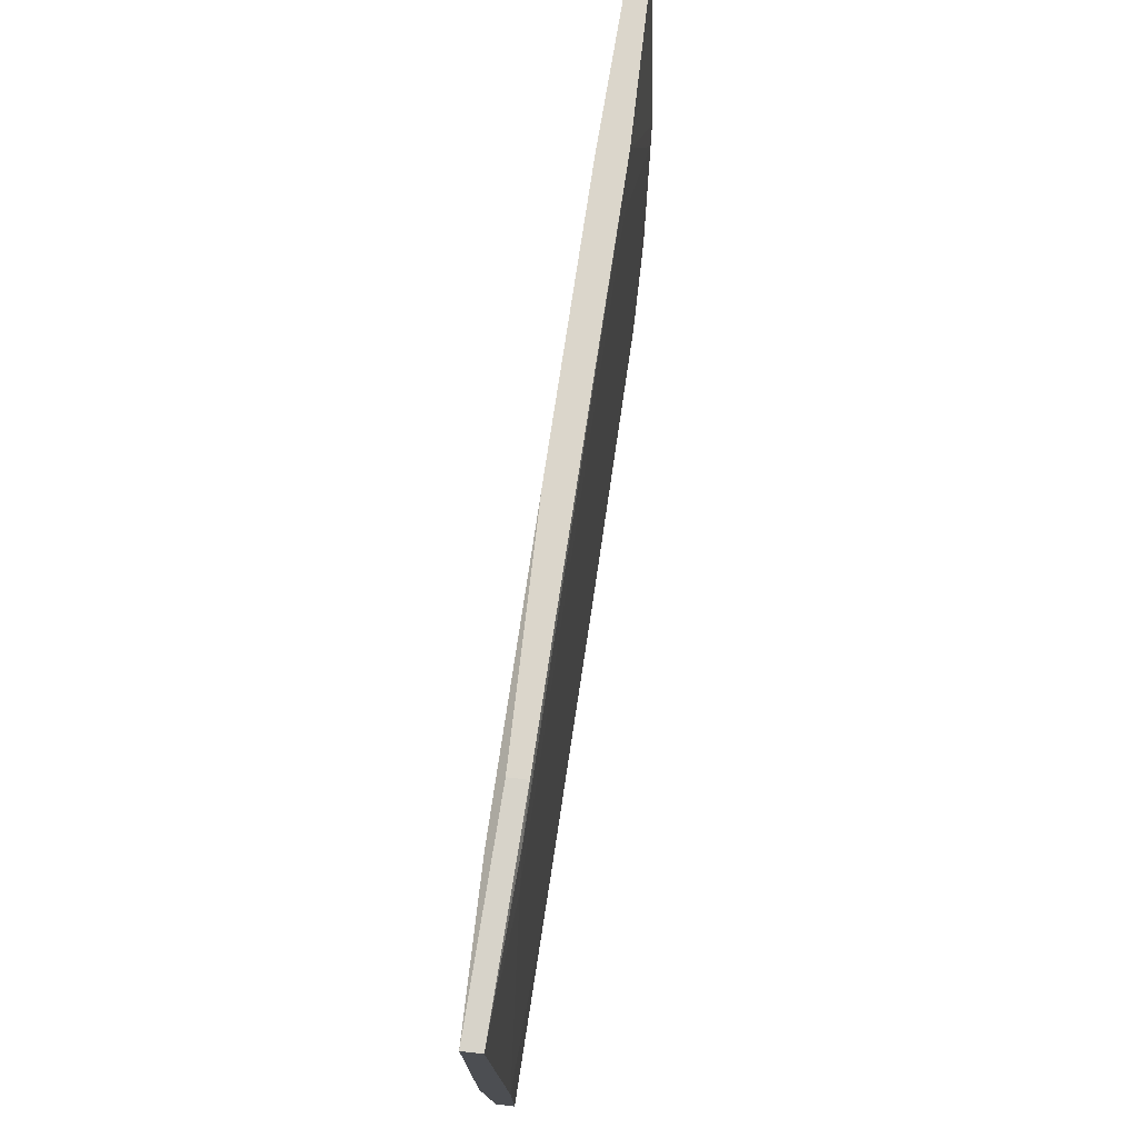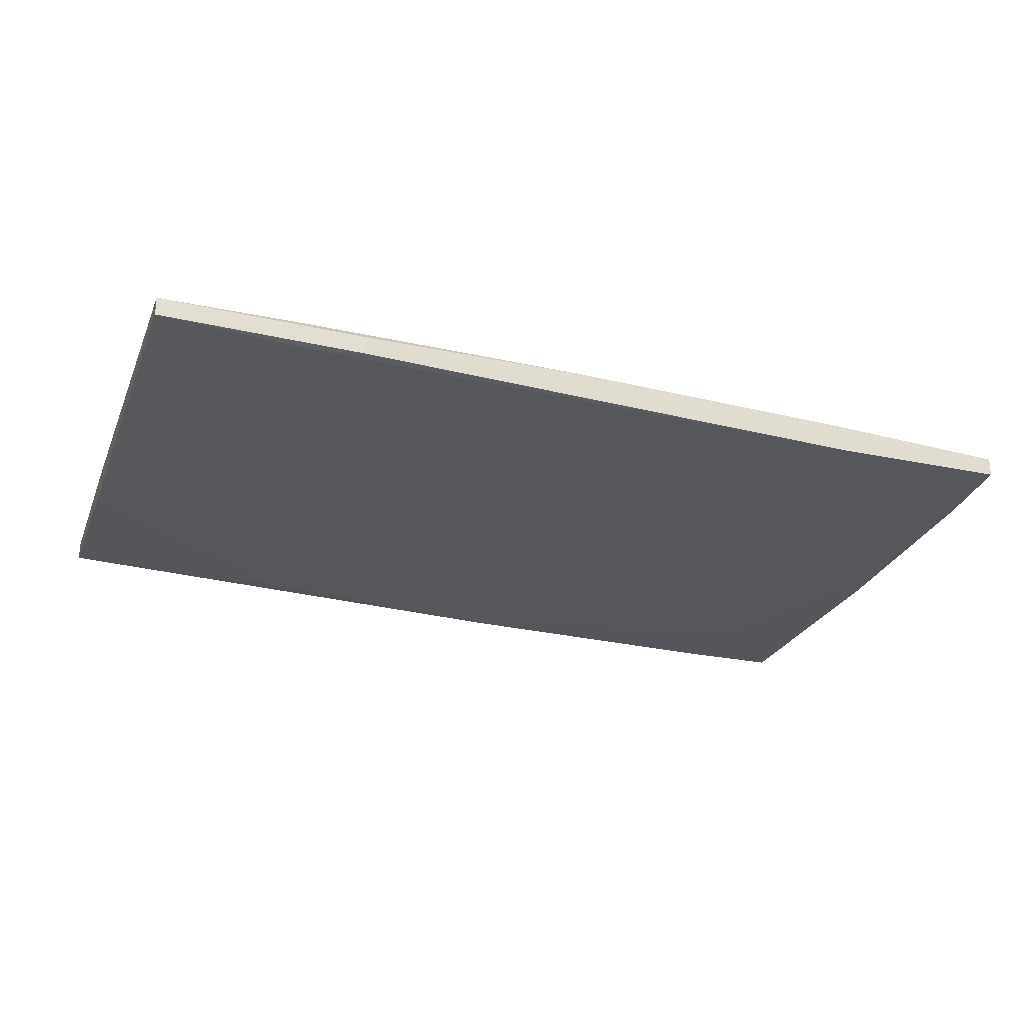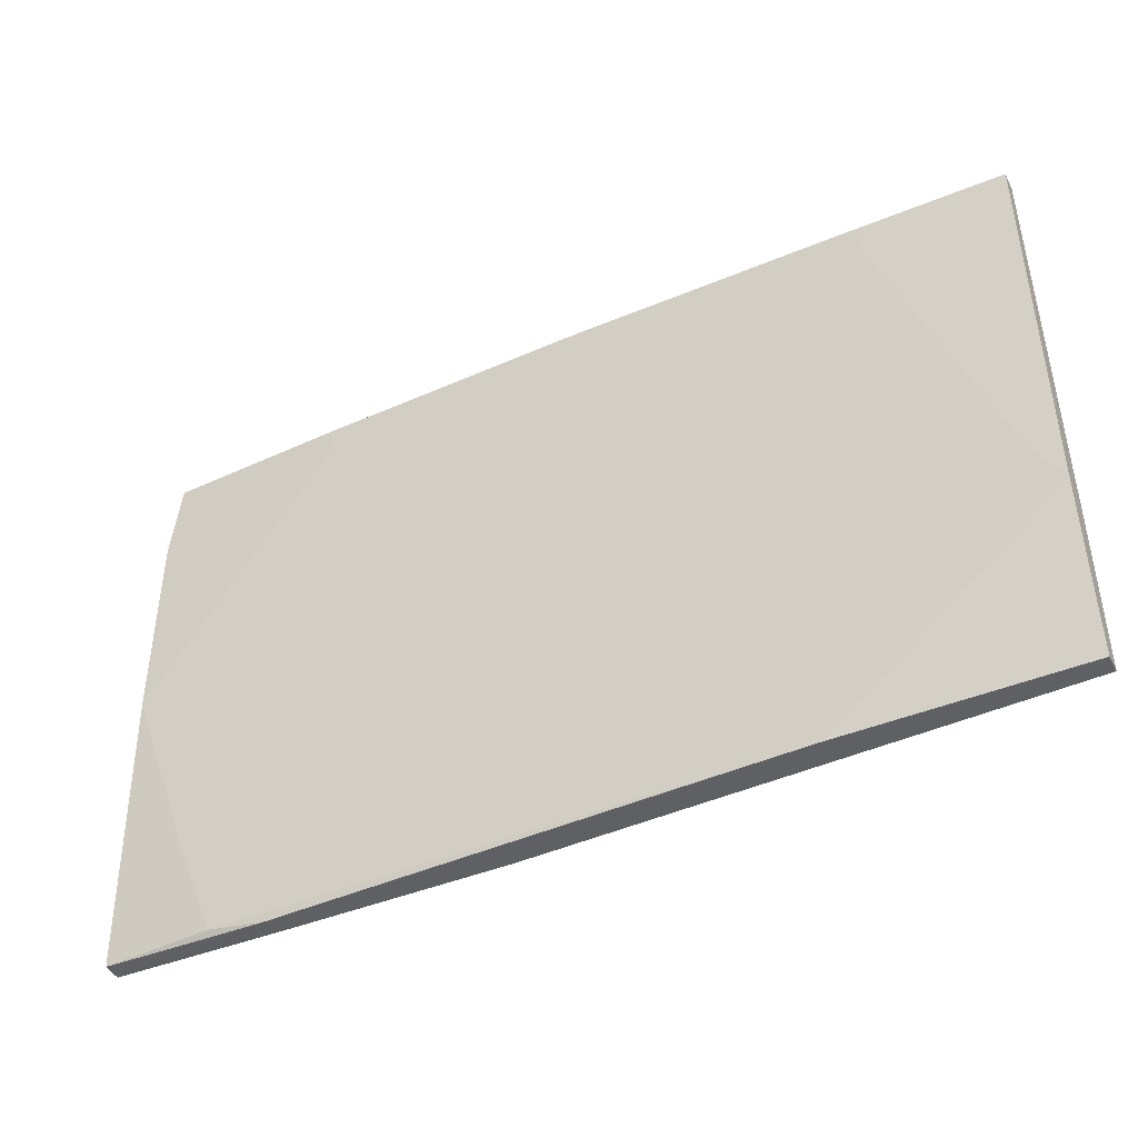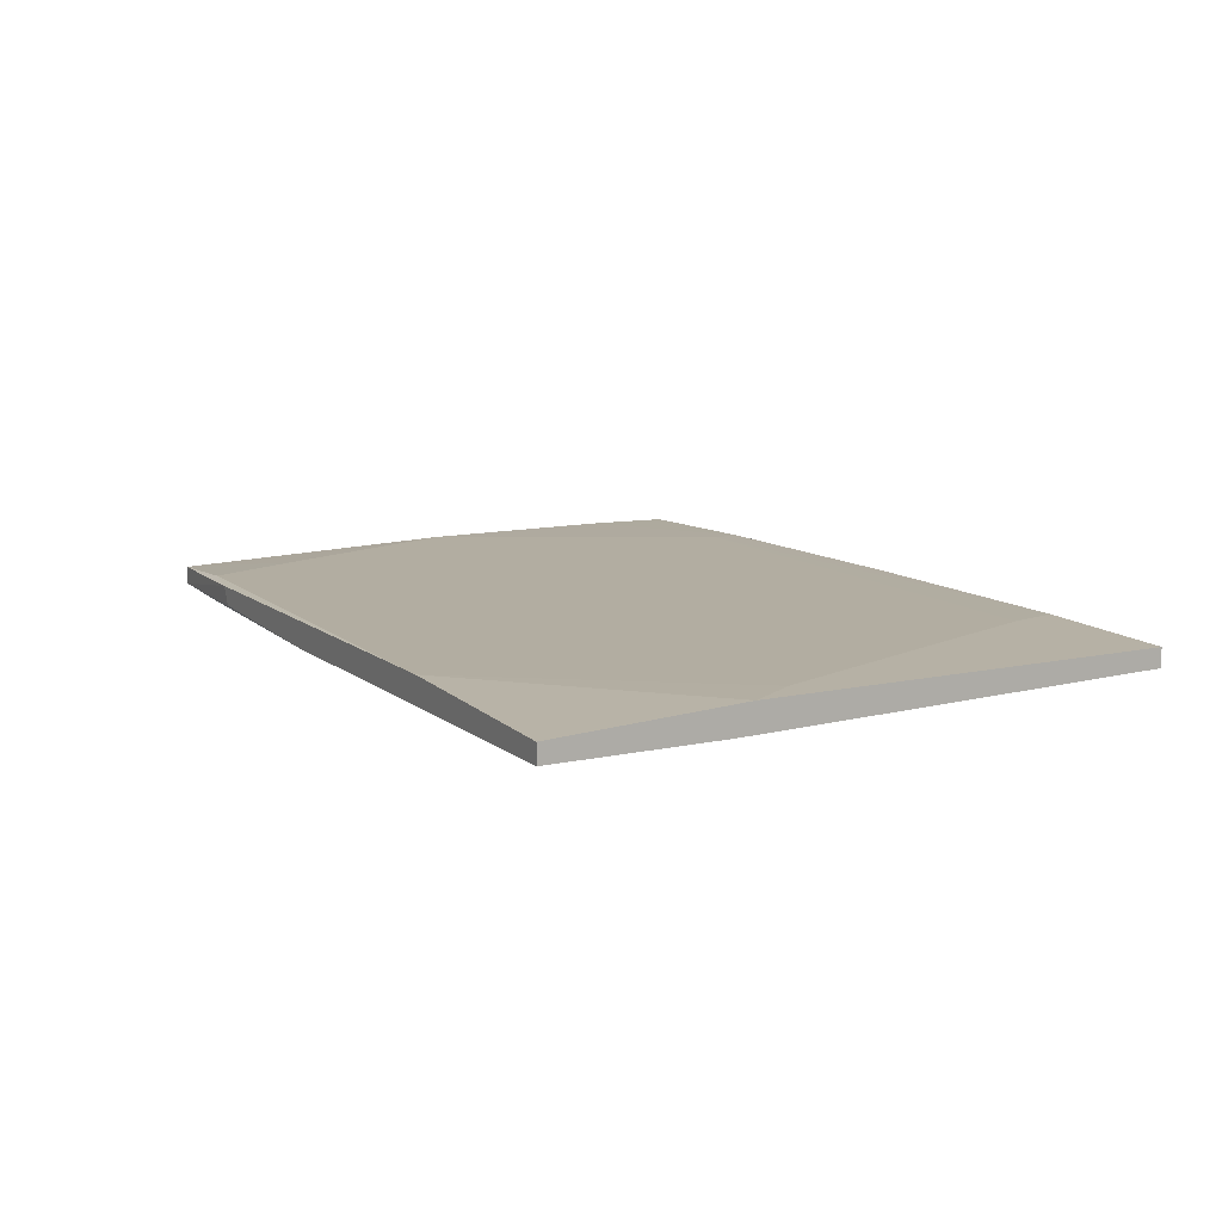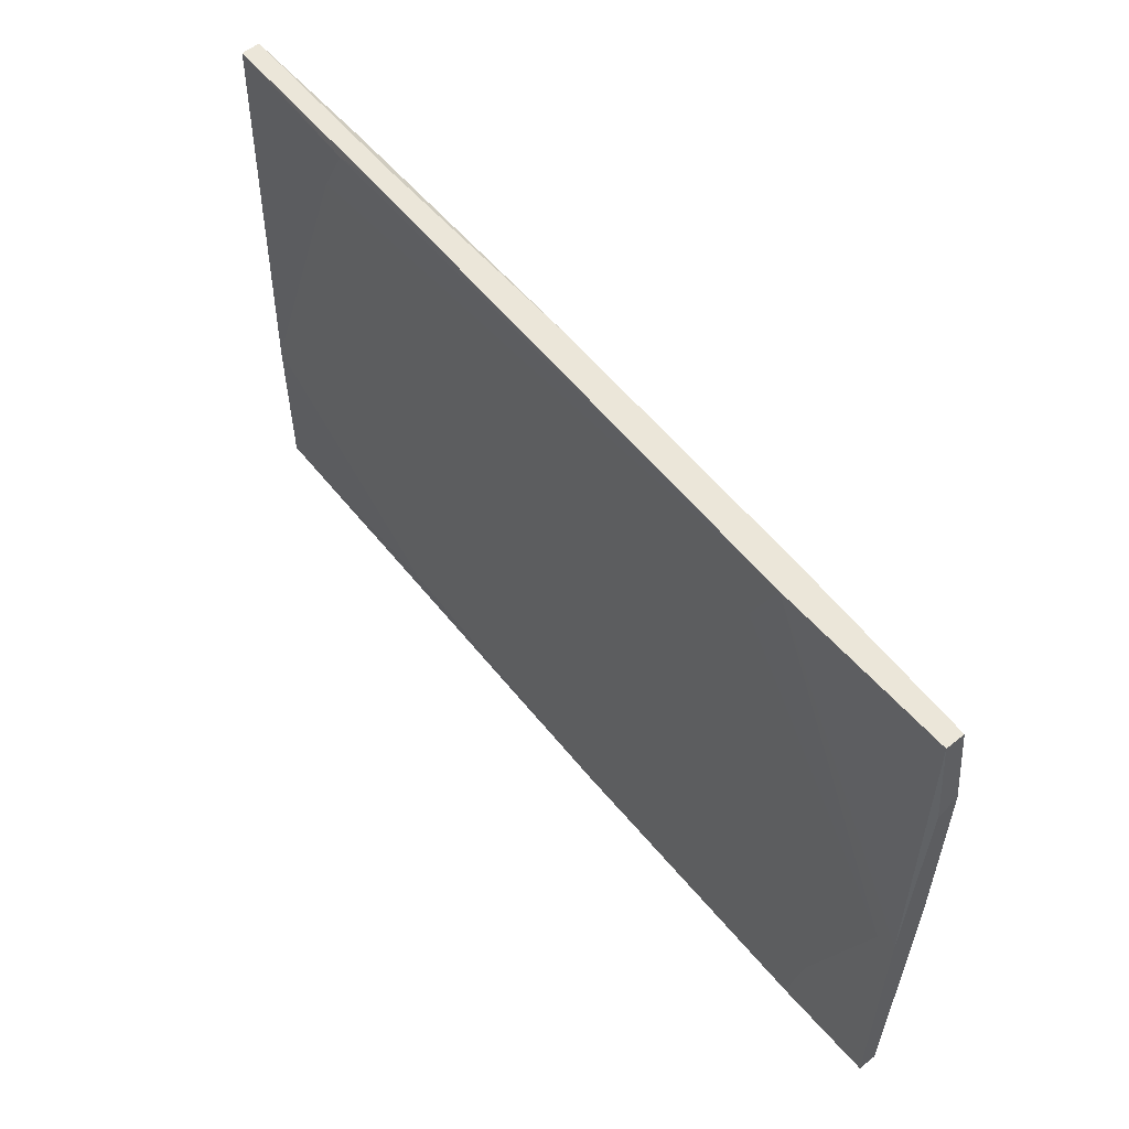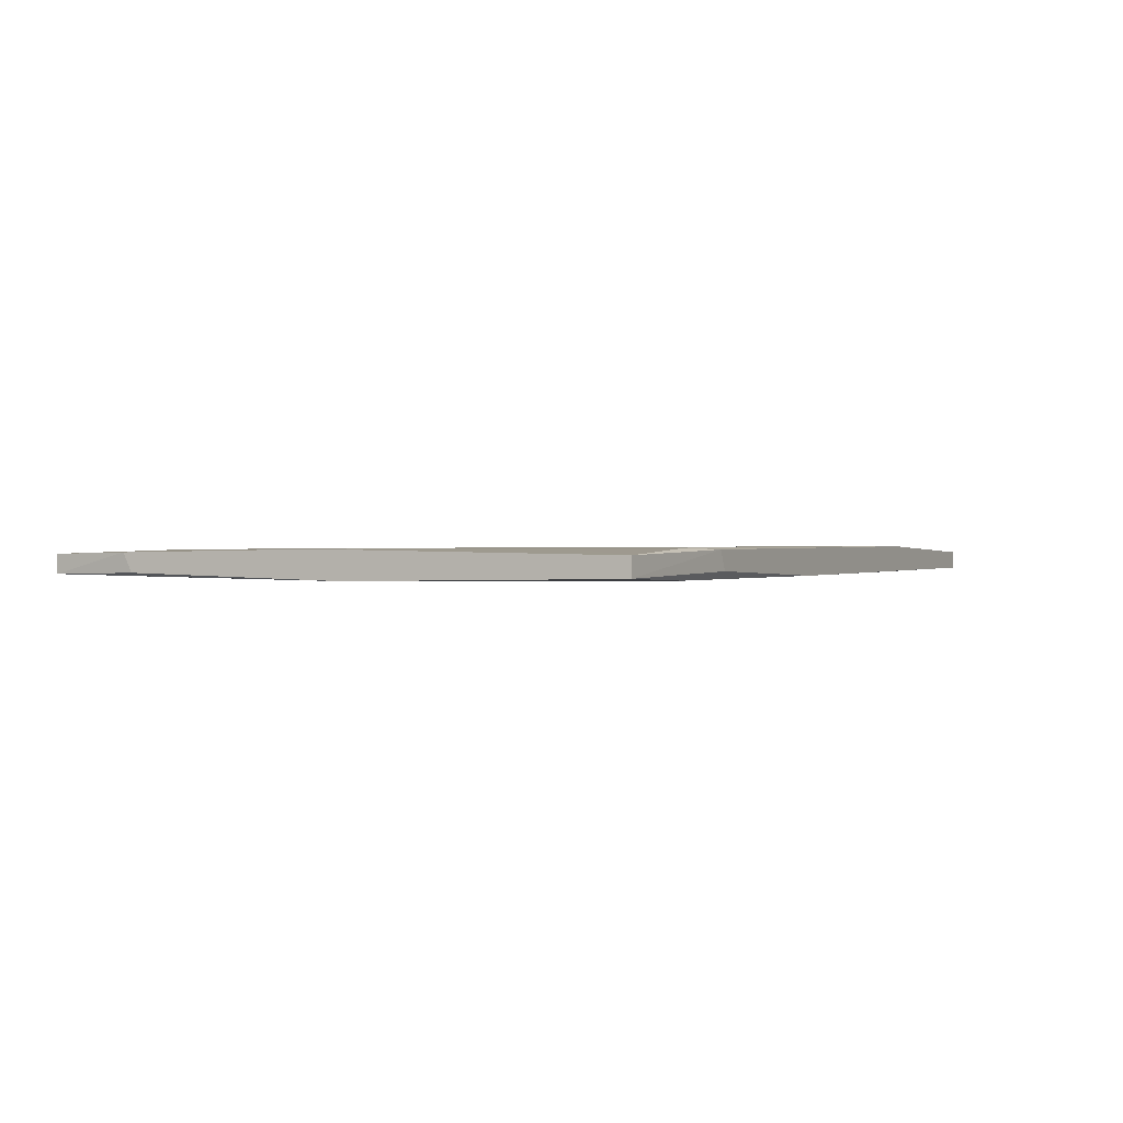
<metadata>
{"format":"obj","ext":"obj","renderer":"f3d","projection":"perspective","resolution":1024,"background":"white","views":[{"elev":73.5,"azim":-83.4,"up":"+Z"},{"elev":-25.3,"azim":-19.0,"up":"+Y"},{"elev":-43.6,"azim":-154.2,"up":"+Z"},{"elev":12.0,"azim":-117.2,"up":"+Y"},{"elev":56.4,"azim":50.0,"up":"+Z"},{"elev":-1.5,"azim":116.2,"up":"+Y"}]}
</metadata>
<code>
v 0.1114 0.004893 -0.0252
v 0.1223 0.004893 -0.001031
v 0.1223 0.004893 -0.03608
v 0.1223 0.008518 0.02918
v 0.1223 0.008518 0.002588
v 0.1223 0.00731 -0.03608
v 0.1223 0.006102 0.02797
v 0.1078 0.008518 -0.03608
v 0.01961 0.008518 0.03159
v 0.09693 0.009726 0.03643
v 0.09693 0.009726 0.04006
v 0.109 0.004893 -0.03608
v 0.02082 0.01214 0.0328
v 0.1199 0.004893 -0.002235
v 0.006306 0.01214 -0.007072
v 0.002676 0.01093 -0.03729
v 0.002676 0.009726 0.03884
v 0.002676 0.008518 -0.03729
v 0.002676 0.008518 -0.01553
v 0.002676 0.01214 -0.01311
v 0.002676 0.01214 0.03884
v 0.09814 0.006102 0.04006
v 0.02202 0.01214 0.03884
v 0.1211 0.008518 0.04006
v 0.1211 0.006102 0.04006
v 0.09935 0.006102 -0.03729
v 0.02323 0.008518 0.03884
v 0.1006 0.008518 -0.03729
v 0.07034 0.006102 -0.03729
v 0.1126 0.008518 -0.02399
v 0.05947 0.01093 0.04006
v 0.09452 0.006102 0.03159
v 0.0329 0.01093 -0.03729
v 0.0329 0.007311 -0.03486
v 0.02927 0.01093 0.04006
v 0.02927 0.008518 0.04006
f 5 6 30
f 18 19 20
f 20 19 17
f 7 6 5
f 6 7 2
f 23 20 21
f 20 17 21
f 18 20 16
f 33 18 16
f 20 33 16
f 22 24 11
f 2 12 3
f 6 2 3
f 24 22 25
f 2 7 25
f 22 2 25
f 18 33 29
f 3 12 29
f 27 22 36
f 17 27 36
f 21 17 36
f 22 11 36
f 33 8 28
f 8 6 28
f 6 3 28
f 29 33 28
f 12 2 1
f 29 12 1
f 20 23 13
f 5 33 13
f 22 27 9
f 17 19 9
f 27 17 9
f 19 18 34
f 18 29 34
f 29 1 34
f 9 19 34
f 23 21 35
f 21 36 35
f 36 11 35
f 11 5 10
f 23 11 10
f 13 23 10
f 5 13 10
f 7 5 4
f 11 24 4
f 5 11 4
f 25 7 4
f 24 25 4
f 3 29 26
f 28 3 26
f 29 28 26
f 22 9 32
f 34 1 32
f 9 34 32
f 33 20 15
f 20 13 15
f 13 33 15
f 2 22 14
f 1 2 14
f 22 32 14
f 32 1 14
f 11 23 31
f 23 35 31
f 35 11 31
f 8 33 30
f 6 8 30
f 33 5 30

</code>
